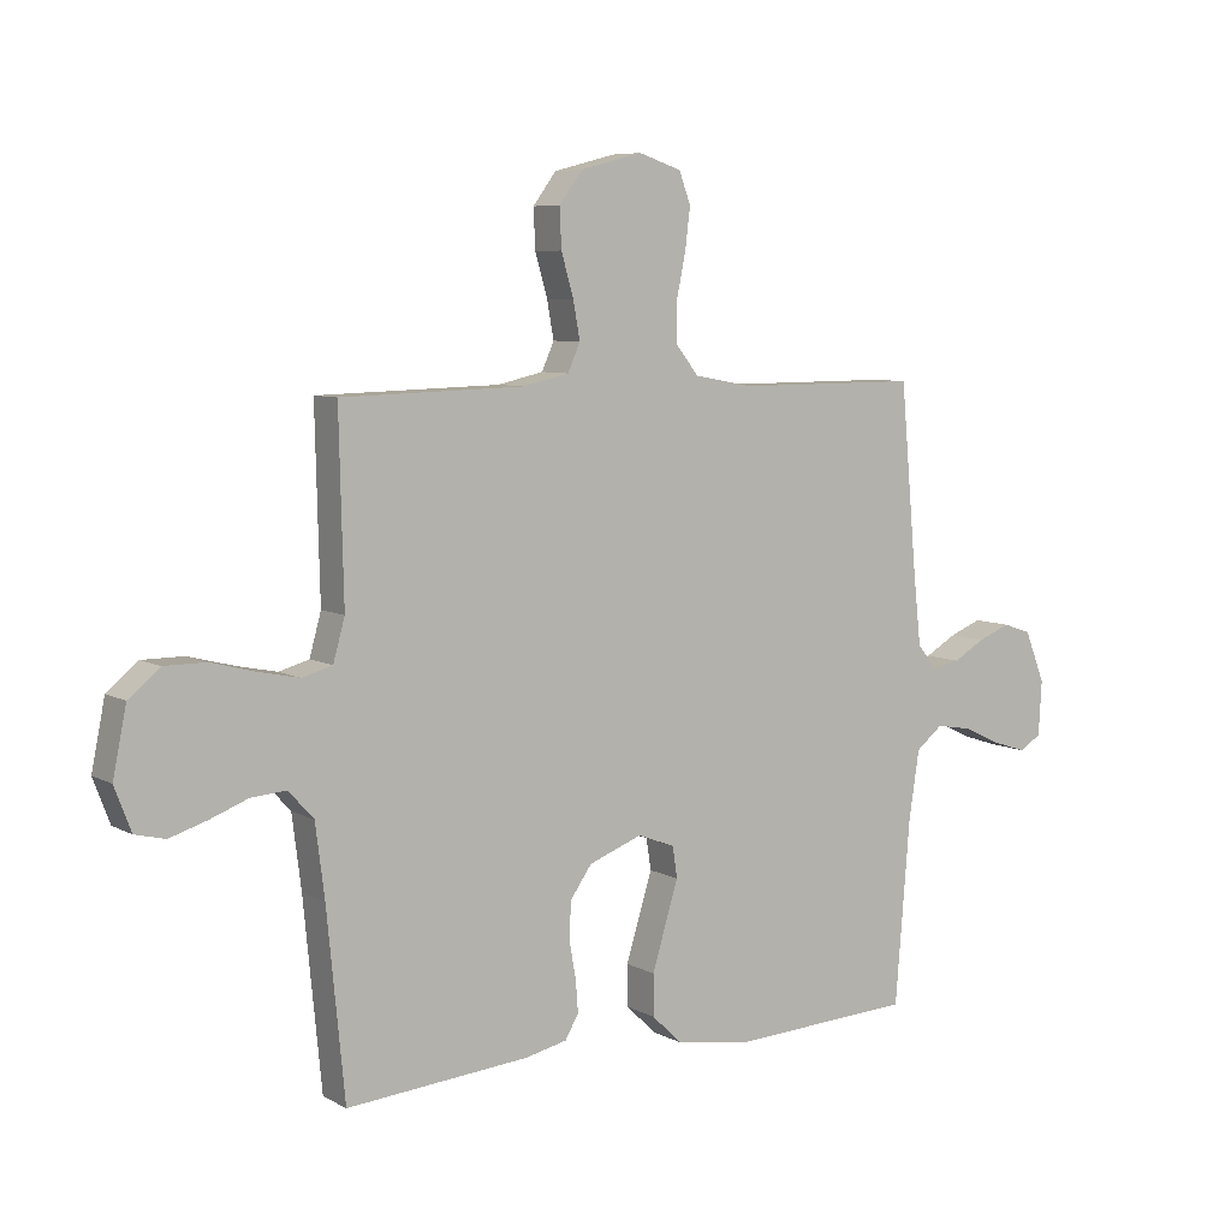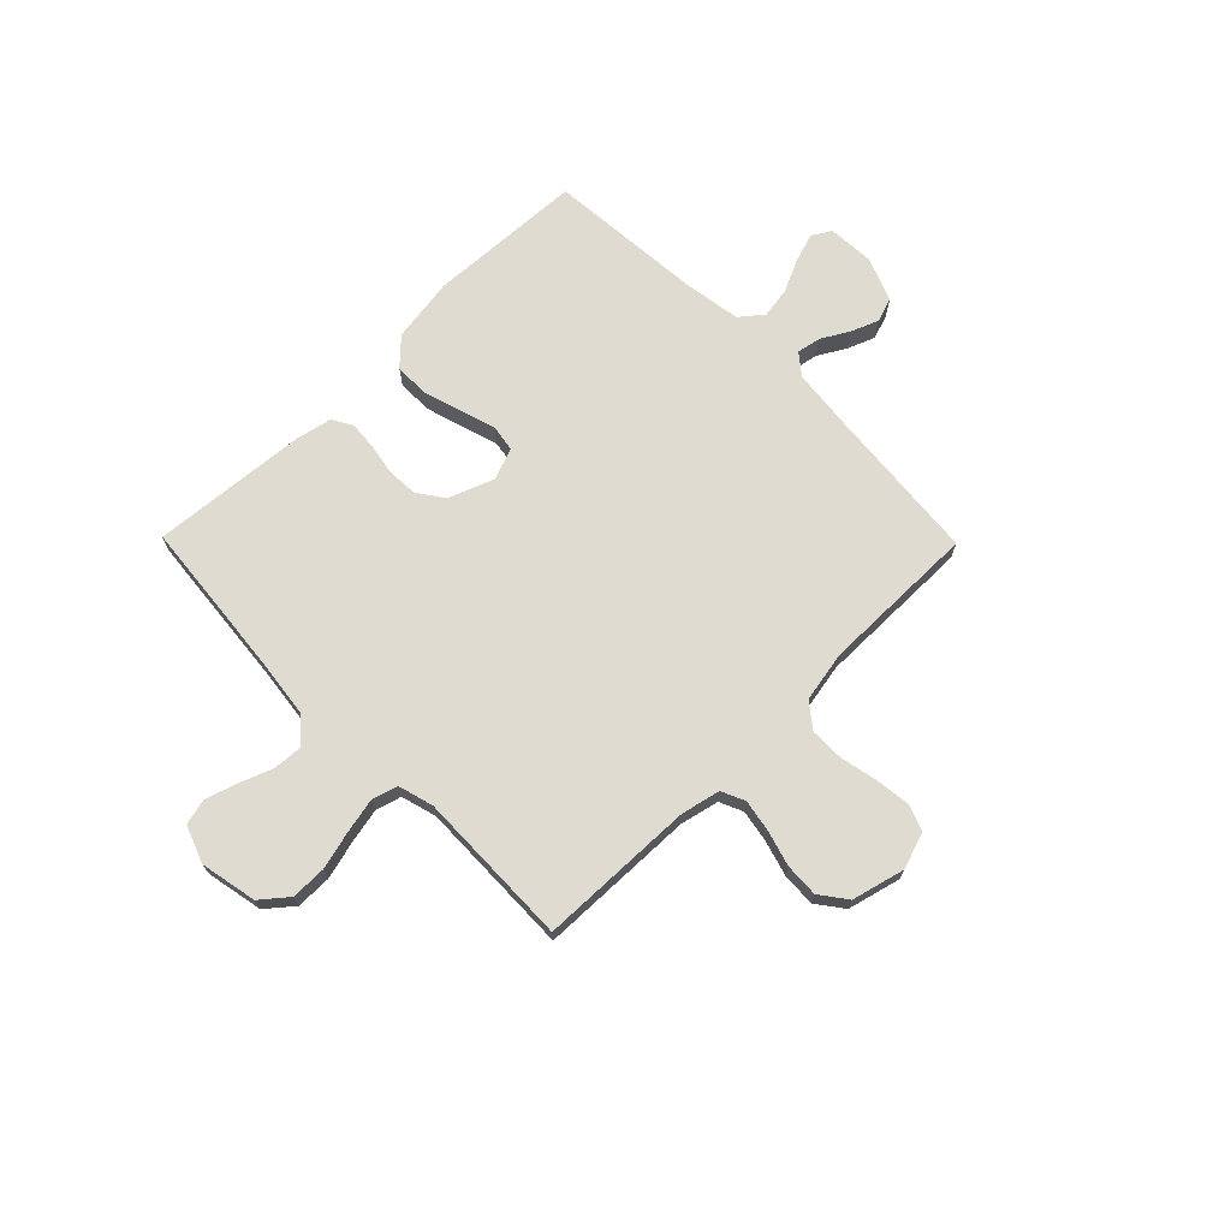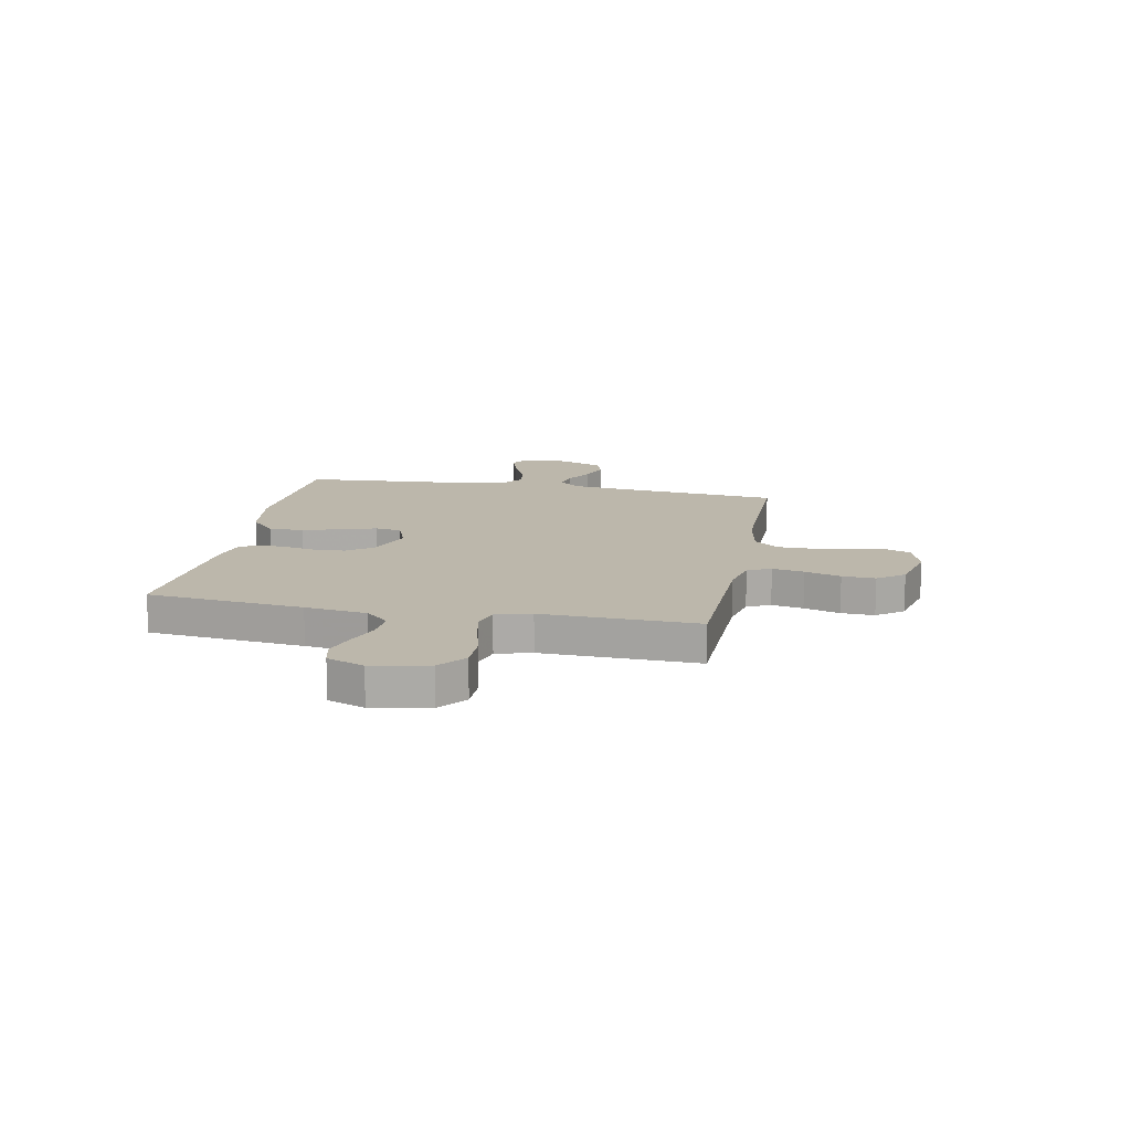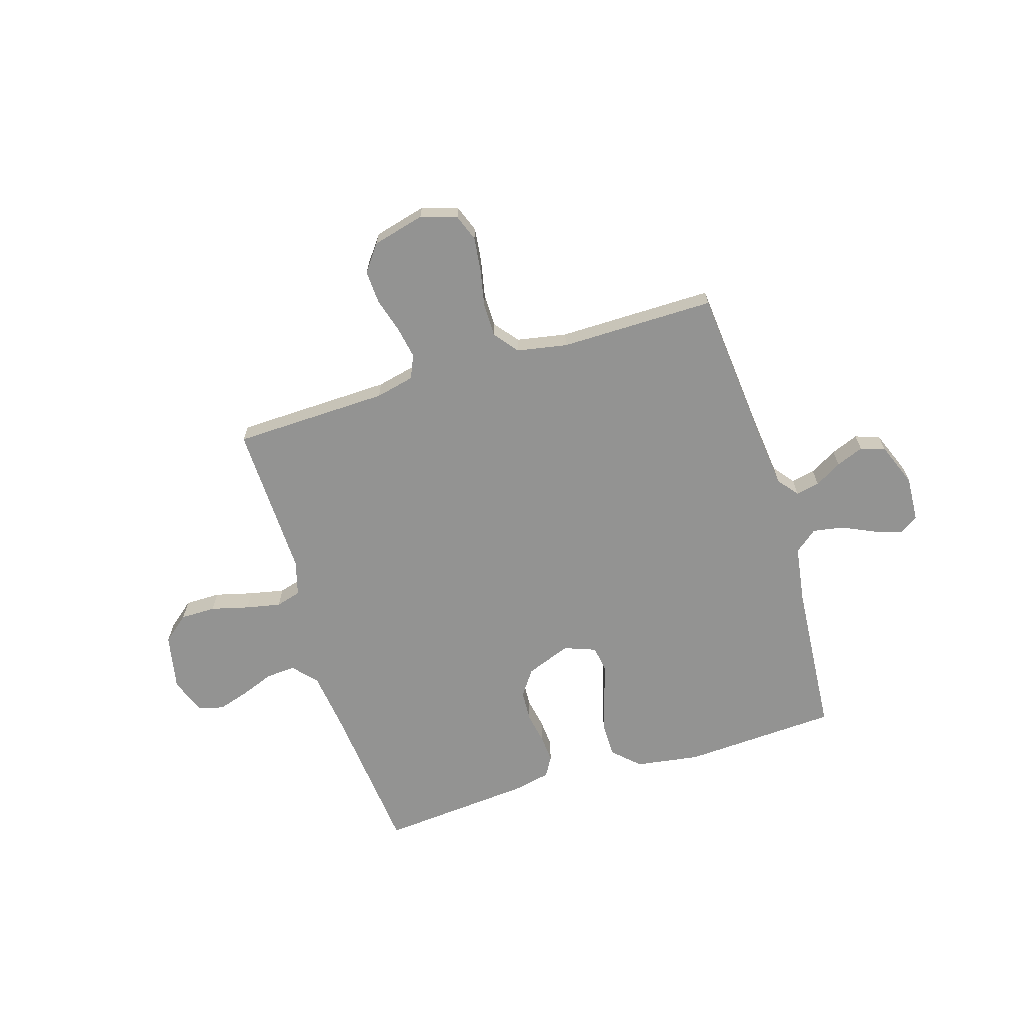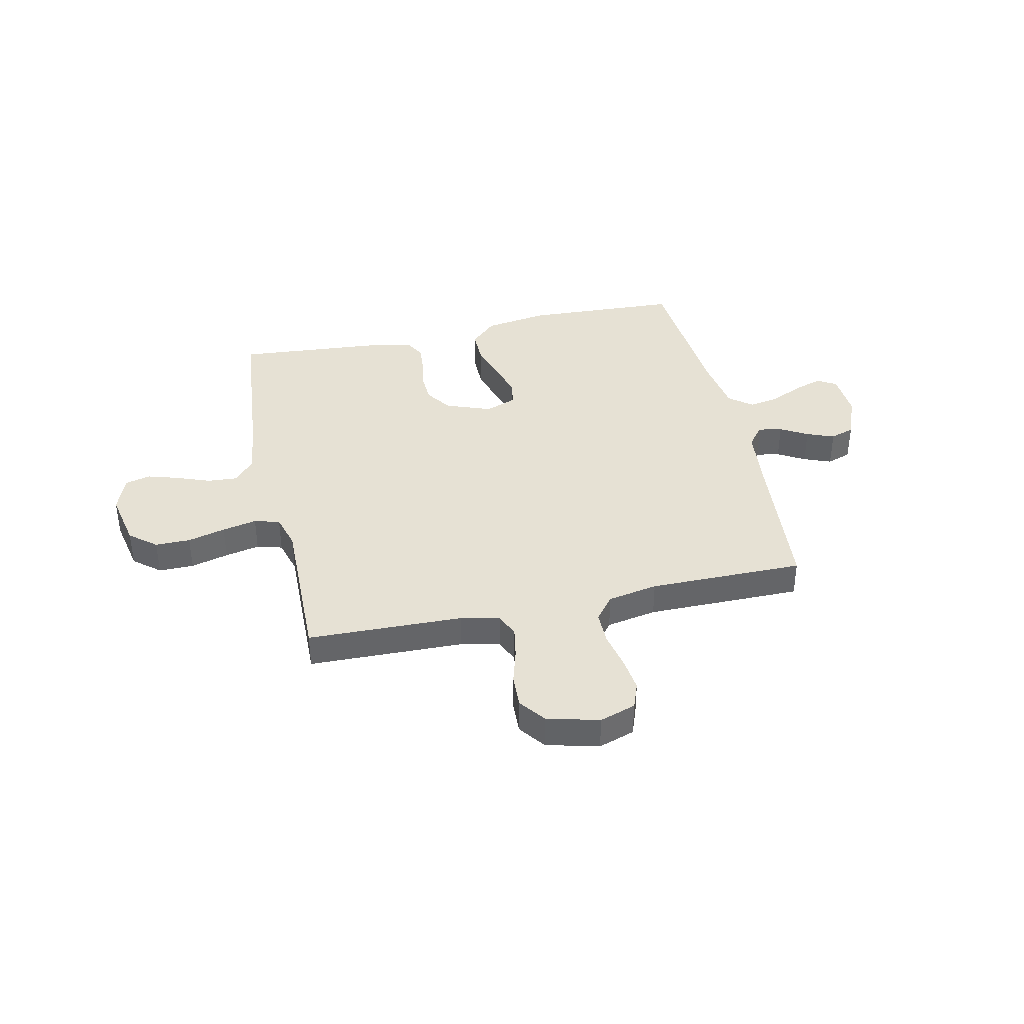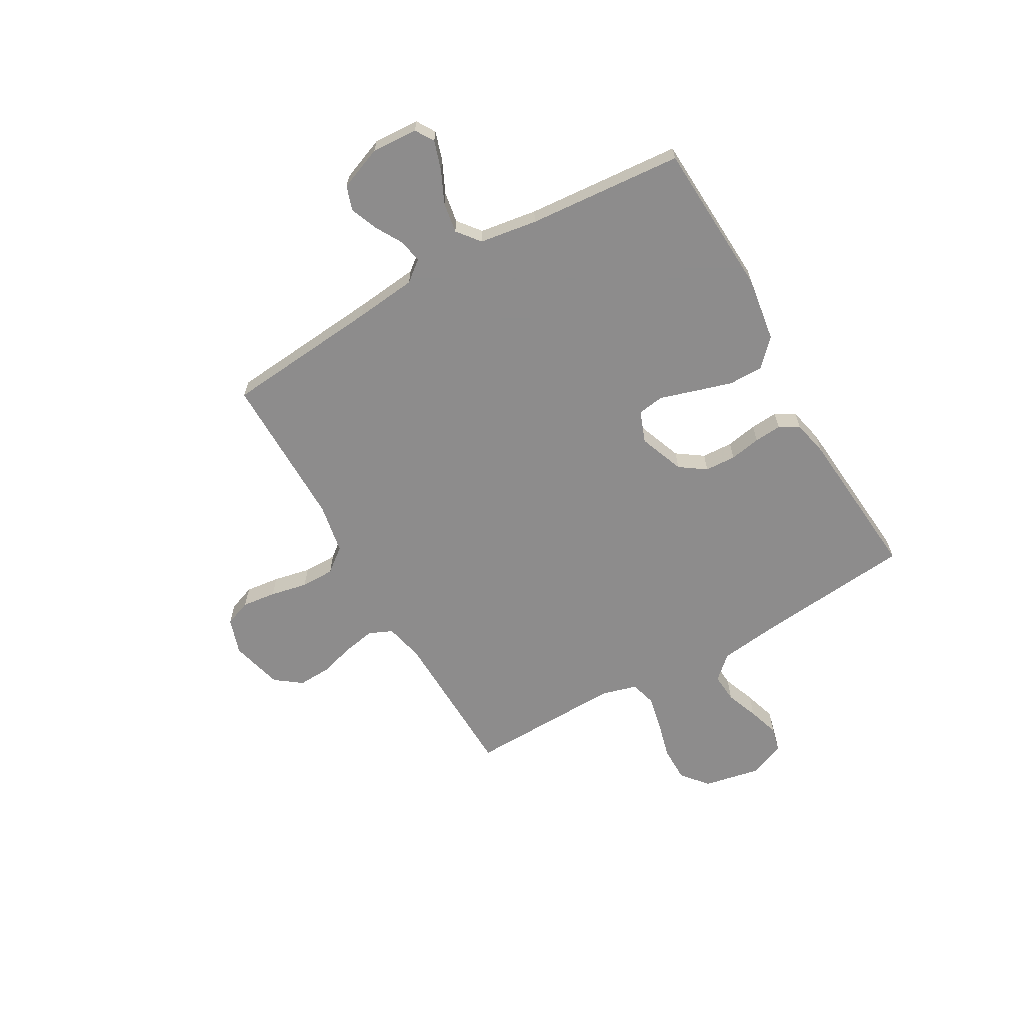
<metadata>
{"format":"obj","ext":"obj","renderer":"f3d","projection":"perspective","resolution":1024,"background":"white","views":[{"elev":7.1,"azim":-33.9,"up":"+Z"},{"elev":70.2,"azim":-44.5,"up":"+Y"},{"elev":14.3,"azim":-79.0,"up":"+Y"},{"elev":-66.6,"azim":17.2,"up":"+Y"},{"elev":39.0,"azim":-12.5,"up":"+Y"},{"elev":-64.3,"azim":119.8,"up":"+Y"}]}
</metadata>
<code>
v -0.5 0.07 0.5
v -0.2 0.07 0.508
v -0.125 0.07 0.525
v -0.105 0.07 0.57
v -0.116 0.07 0.631
v -0.136 0.07 0.7
v -0.139 0.07 0.764
v -0.101 0.07 0.815
v 0 0.07 0.841
v 0.07 0.07 0.818
v 0.089 0.07 0.767
v 0.081 0.07 0.701
v 0.066 0.07 0.629
v 0.066 0.07 0.564
v 0.103 0.07 0.517
v 0.2 0.07 0.499
v 0.5 0.07 0.5
v 0.527 0.07 0.2
v 0.54 0.07 0.08
v 0.572 0.07 0.04
v 0.618 0.07 0.049
v 0.67 0.07 0.079
v 0.723 0.07 0.1
v 0.77 0.07 0.084
v 0.803 0.07 0
v 0.798 0.07 -0.089
v 0.762 0.07 -0.111
v 0.706 0.07 -0.093
v 0.644 0.07 -0.064
v 0.585 0.07 -0.054
v 0.541 0.07 -0.089
v 0.524 0.07 -0.2
v 0.5 0.07 -0.5
v 0.2 0.07 -0.515
v 0.076 0.07 -0.496
v 0.026 0.07 -0.448
v 0.026 0.07 -0.381
v 0.048 0.07 -0.308
v 0.069 0.07 -0.24
v 0.061 0.07 -0.189
v 0 0.07 -0.166
v -0.087 0.07 -0.199
v -0.122 0.07 -0.249
v -0.125 0.07 -0.309
v -0.114 0.07 -0.369
v -0.11 0.07 -0.422
v -0.132 0.07 -0.46
v -0.2 0.07 -0.475
v -0.5 0.07 -0.5
v -0.529 0.07 -0.2
v -0.544 0.07 -0.081
v -0.585 0.07 -0.036
v -0.642 0.07 -0.04
v -0.705 0.07 -0.064
v -0.766 0.07 -0.083
v -0.815 0.07 -0.071
v -0.842 0.07 0
v -0.82 0.07 0.109
v -0.769 0.07 0.151
v -0.701 0.07 0.151
v -0.628 0.07 0.132
v -0.561 0.07 0.118
v -0.512 0.07 0.132
v -0.493 0.07 0.2
v -0.5 0 0.5
v -0.2 0 0.508
v -0.125 0 0.525
v -0.105 0 0.57
v -0.116 0 0.631
v -0.136 0 0.7
v -0.139 0 0.764
v -0.101 0 0.815
v 0 0 0.841
v 0.07 0 0.818
v 0.089 0 0.767
v 0.081 0 0.701
v 0.066 0 0.629
v 0.066 0 0.564
v 0.103 0 0.517
v 0.2 0 0.499
v 0.5 0 0.5
v 0.527 0 0.2
v 0.54 0 0.08
v 0.572 0 0.04
v 0.618 0 0.049
v 0.67 0 0.079
v 0.723 0 0.1
v 0.77 0 0.084
v 0.803 0 0
v 0.798 0 -0.089
v 0.762 0 -0.111
v 0.706 0 -0.093
v 0.644 0 -0.064
v 0.585 0 -0.054
v 0.541 0 -0.089
v 0.524 0 -0.2
v 0.5 0 -0.5
v 0.2 0 -0.515
v 0.076 0 -0.496
v 0.026 0 -0.448
v 0.026 0 -0.381
v 0.048 0 -0.308
v 0.069 0 -0.24
v 0.061 0 -0.189
v 0 0 -0.166
v -0.087 0 -0.199
v -0.122 0 -0.249
v -0.125 0 -0.309
v -0.114 0 -0.369
v -0.11 0 -0.422
v -0.132 0 -0.46
v -0.2 0 -0.475
v -0.5 0 -0.5
v -0.529 0 -0.2
v -0.544 0 -0.081
v -0.585 0 -0.036
v -0.642 0 -0.04
v -0.705 0 -0.064
v -0.766 0 -0.083
v -0.815 0 -0.071
v -0.842 0 0
v -0.82 0 0.109
v -0.769 0 0.151
v -0.701 0 0.151
v -0.628 0 0.132
v -0.561 0 0.118
v -0.512 0 0.132
v -0.493 0 0.2
f 58 59 60 61
f 58 61 62
f 57 58 62
f 56 57 62 63
f 53 54 55 56
f 47 48 49 50
f 47 50 51
f 44 45 46 47
f 44 47 51 52
f 36 37 38 39
f 34 35 36 39
f 32 33 34 39
f 31 32 39 40
f 30 31 40 41
f 26 27 28 29
f 26 29 30
f 25 26 30
f 24 25 30 41
f 21 22 23 24
f 16 17 18
f 15 16 18 19
f 10 11 12 13
f 8 9 10 13
f 8 13 14
f 5 6 7 8
f 4 5 8 14
f 3 4 14 15
f 64 1 2
f 63 64 2 3
f 53 56 63
f 52 53 63 3
f 43 44 52 3
f 21 24 41
f 20 21 41
f 15 19 20 41
f 15 41 42
f 3 15 42 43
f 125 124 123 122
f 126 125 122
f 126 122 121
f 127 126 121 120
f 120 119 118 117
f 114 113 112 111
f 115 114 111
f 111 110 109 108
f 116 115 111 108
f 103 102 101 100
f 103 100 99 98
f 103 98 97 96
f 104 103 96 95
f 105 104 95 94
f 93 92 91 90
f 94 93 90
f 94 90 89
f 105 94 89 88
f 88 87 86 85
f 82 81 80
f 83 82 80 79
f 77 76 75 74
f 77 74 73 72
f 78 77 72
f 72 71 70 69
f 78 72 69 68
f 79 78 68 67
f 66 65 128
f 67 66 128 127
f 127 120 117
f 67 127 117 116
f 67 116 108 107
f 105 88 85
f 105 85 84
f 105 84 83 79
f 106 105 79
f 107 106 79 67
f 1 65 66 2
f 2 66 67 3
f 3 67 68 4
f 4 68 69 5
f 5 69 70 6
f 6 70 71 7
f 7 71 72 8
f 8 72 73 9
f 9 73 74 10
f 10 74 75 11
f 11 75 76 12
f 12 76 77 13
f 13 77 78 14
f 14 78 79 15
f 15 79 80 16
f 16 80 81 17
f 17 81 82 18
f 18 82 83 19
f 19 83 84 20
f 20 84 85 21
f 21 85 86 22
f 22 86 87 23
f 23 87 88 24
f 24 88 89 25
f 25 89 90 26
f 26 90 91 27
f 27 91 92 28
f 28 92 93 29
f 29 93 94 30
f 30 94 95 31
f 31 95 96 32
f 32 96 97 33
f 33 97 98 34
f 34 98 99 35
f 35 99 100 36
f 36 100 101 37
f 37 101 102 38
f 38 102 103 39
f 39 103 104 40
f 40 104 105 41
f 41 105 106 42
f 42 106 107 43
f 43 107 108 44
f 44 108 109 45
f 45 109 110 46
f 46 110 111 47
f 47 111 112 48
f 48 112 113 49
f 49 113 114 50
f 50 114 115 51
f 51 115 116 52
f 52 116 117 53
f 53 117 118 54
f 54 118 119 55
f 55 119 120 56
f 56 120 121 57
f 57 121 122 58
f 58 122 123 59
f 59 123 124 60
f 60 124 125 61
f 61 125 126 62
f 62 126 127 63
f 63 127 128 64
f 64 128 65 1

</code>
